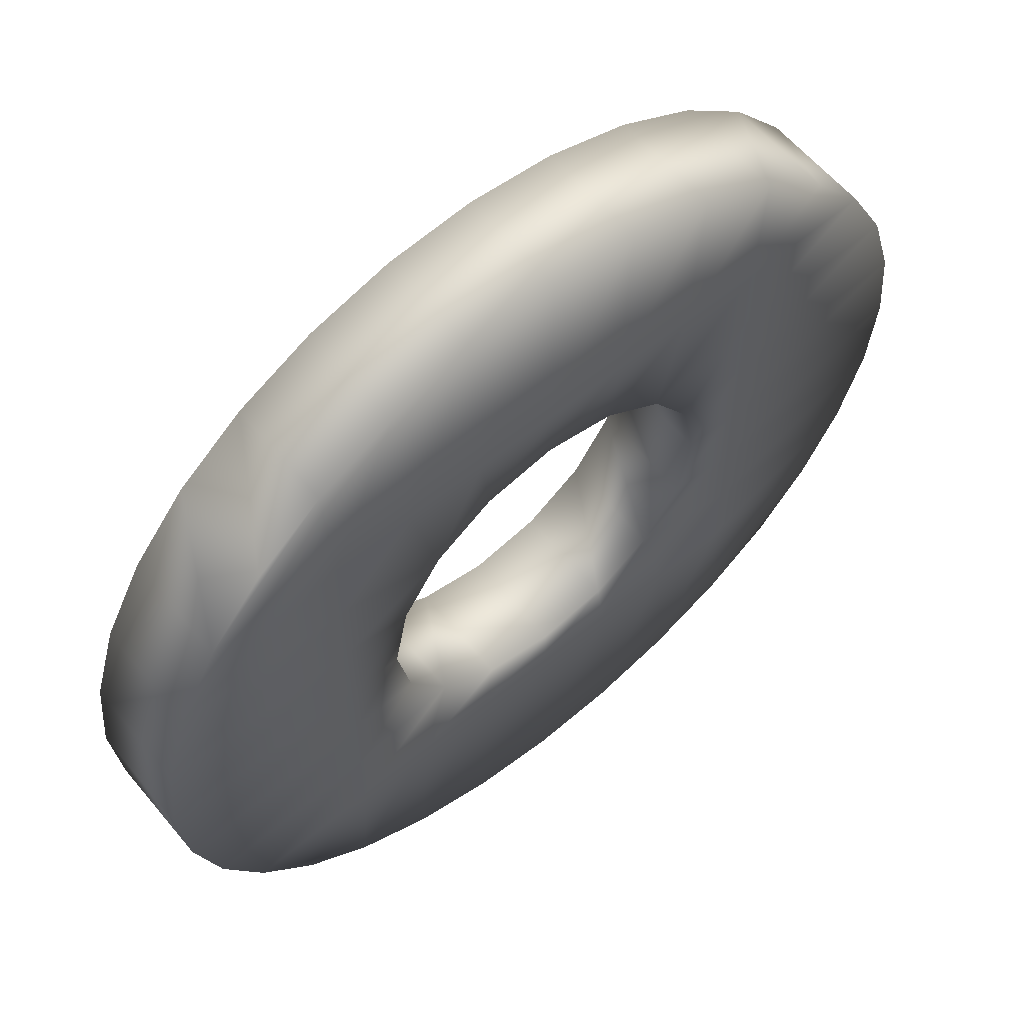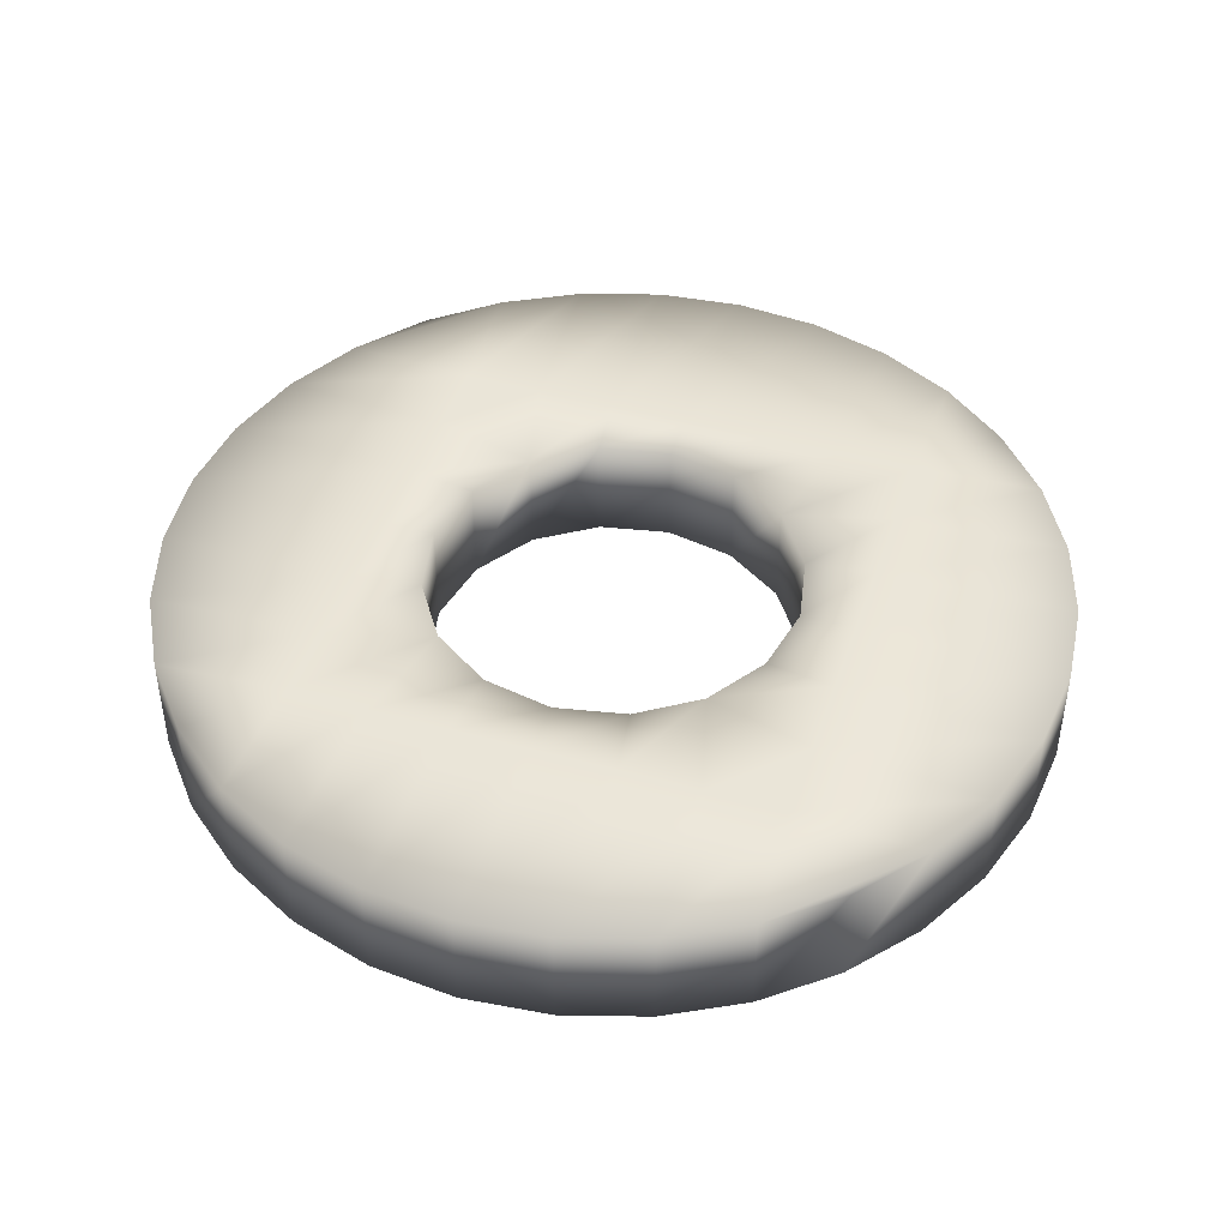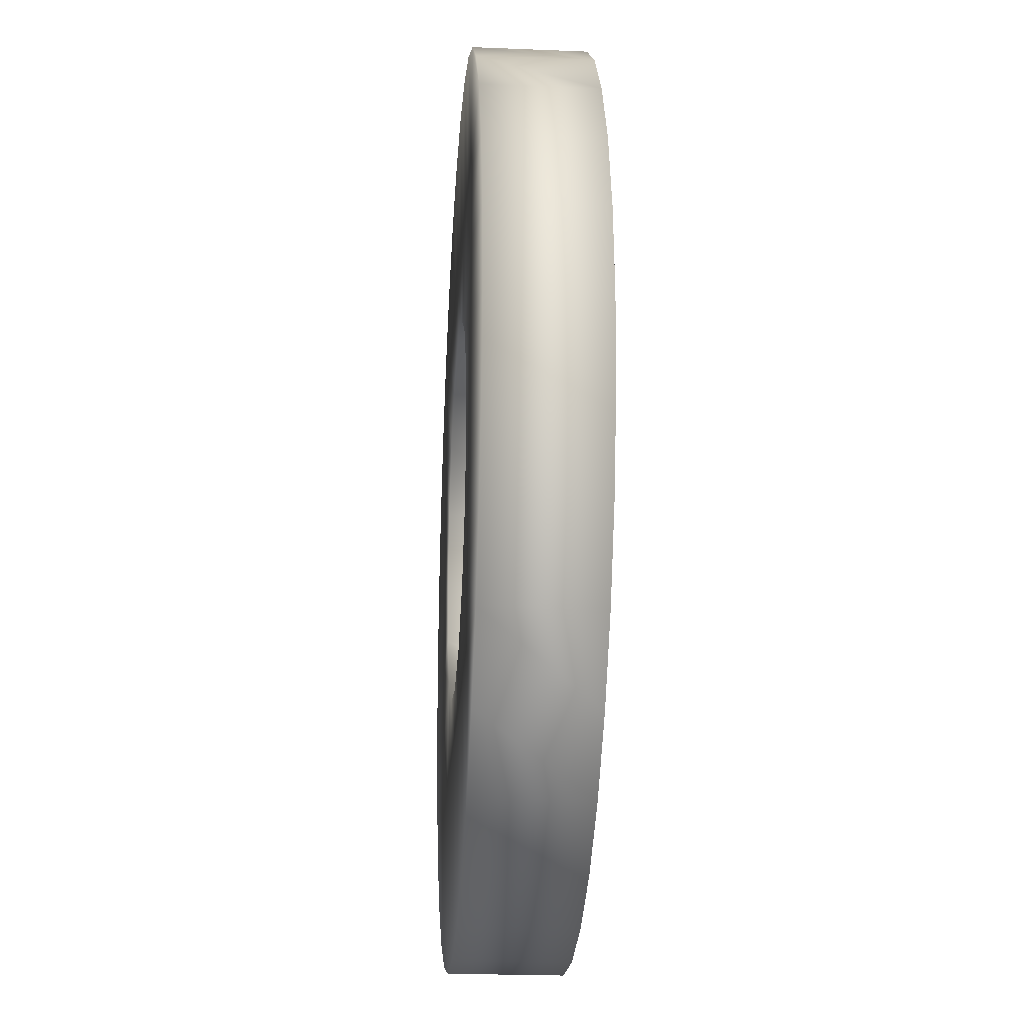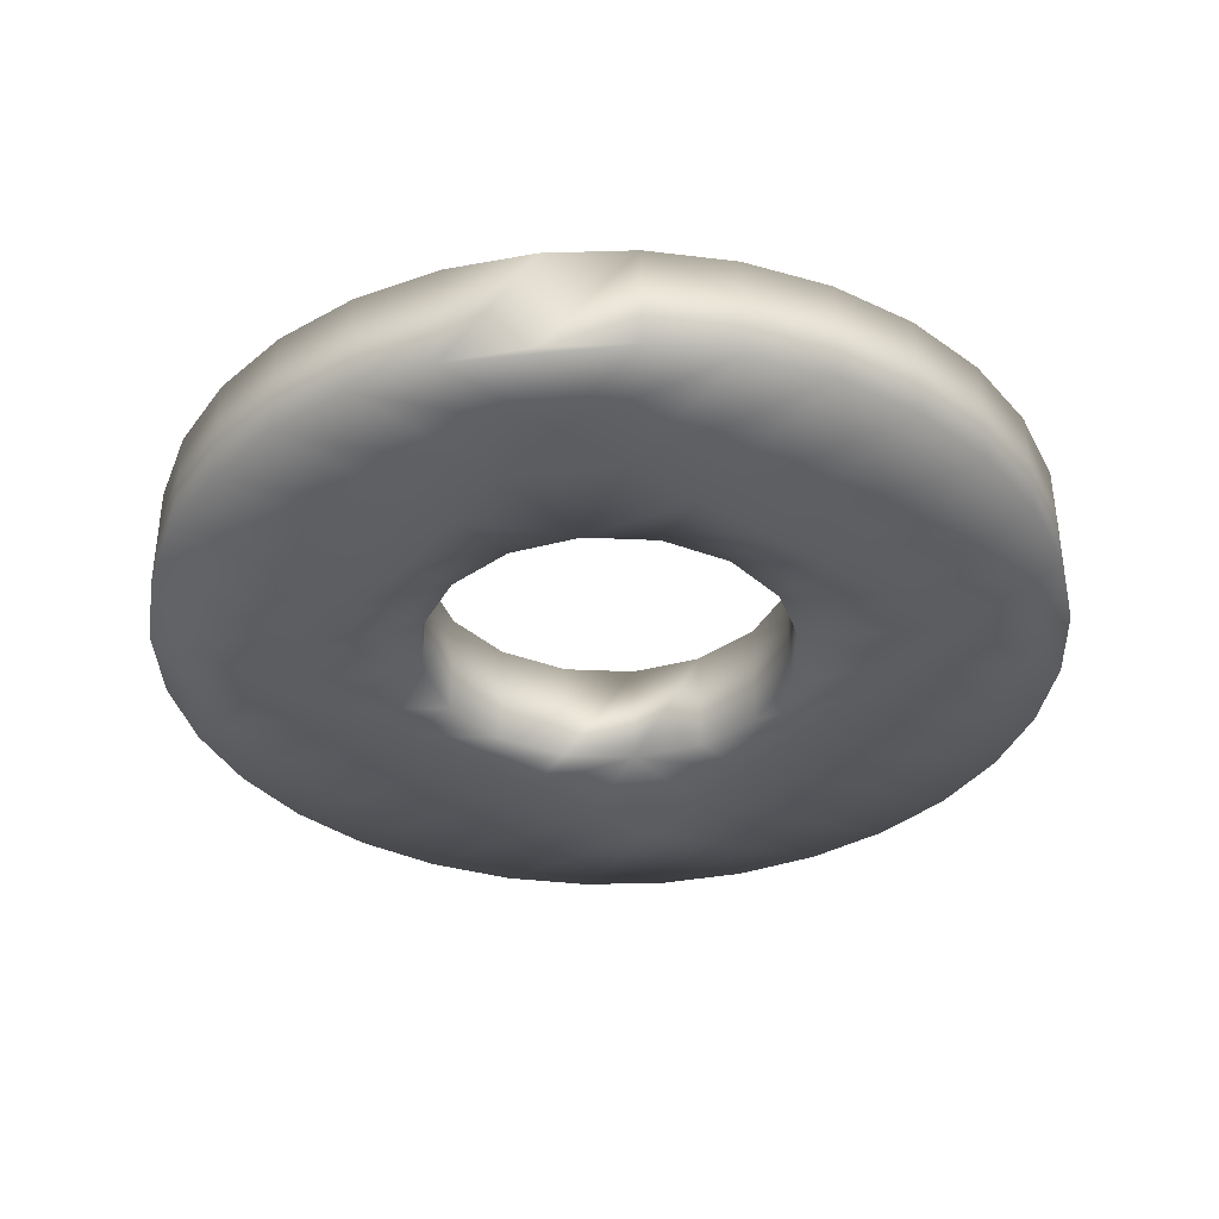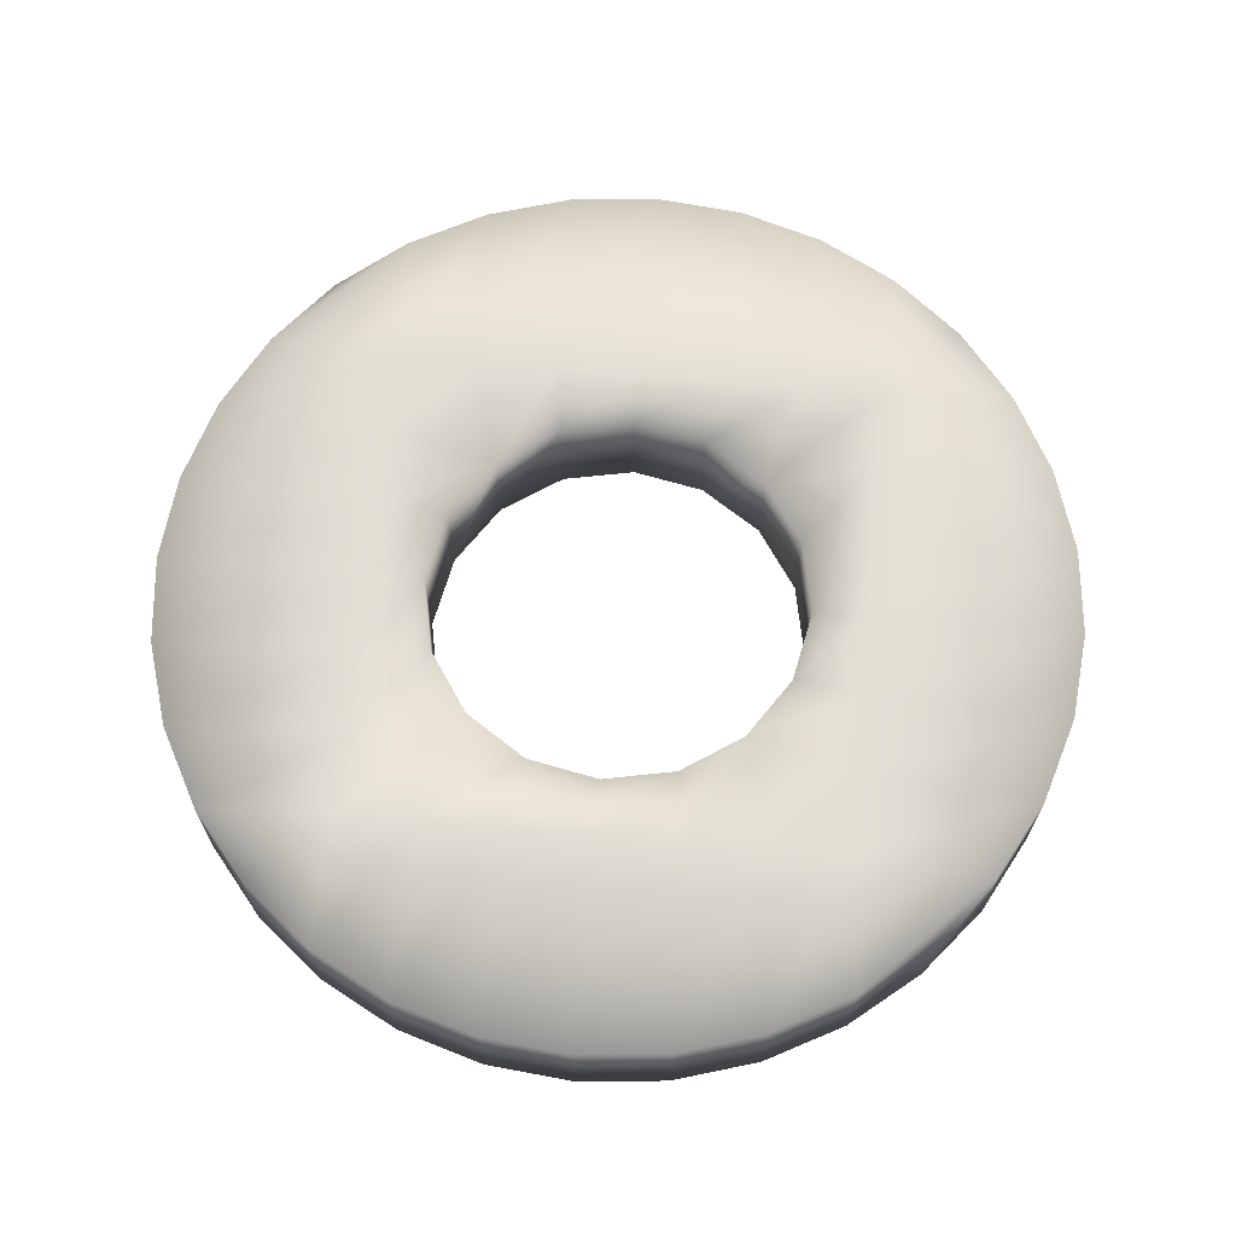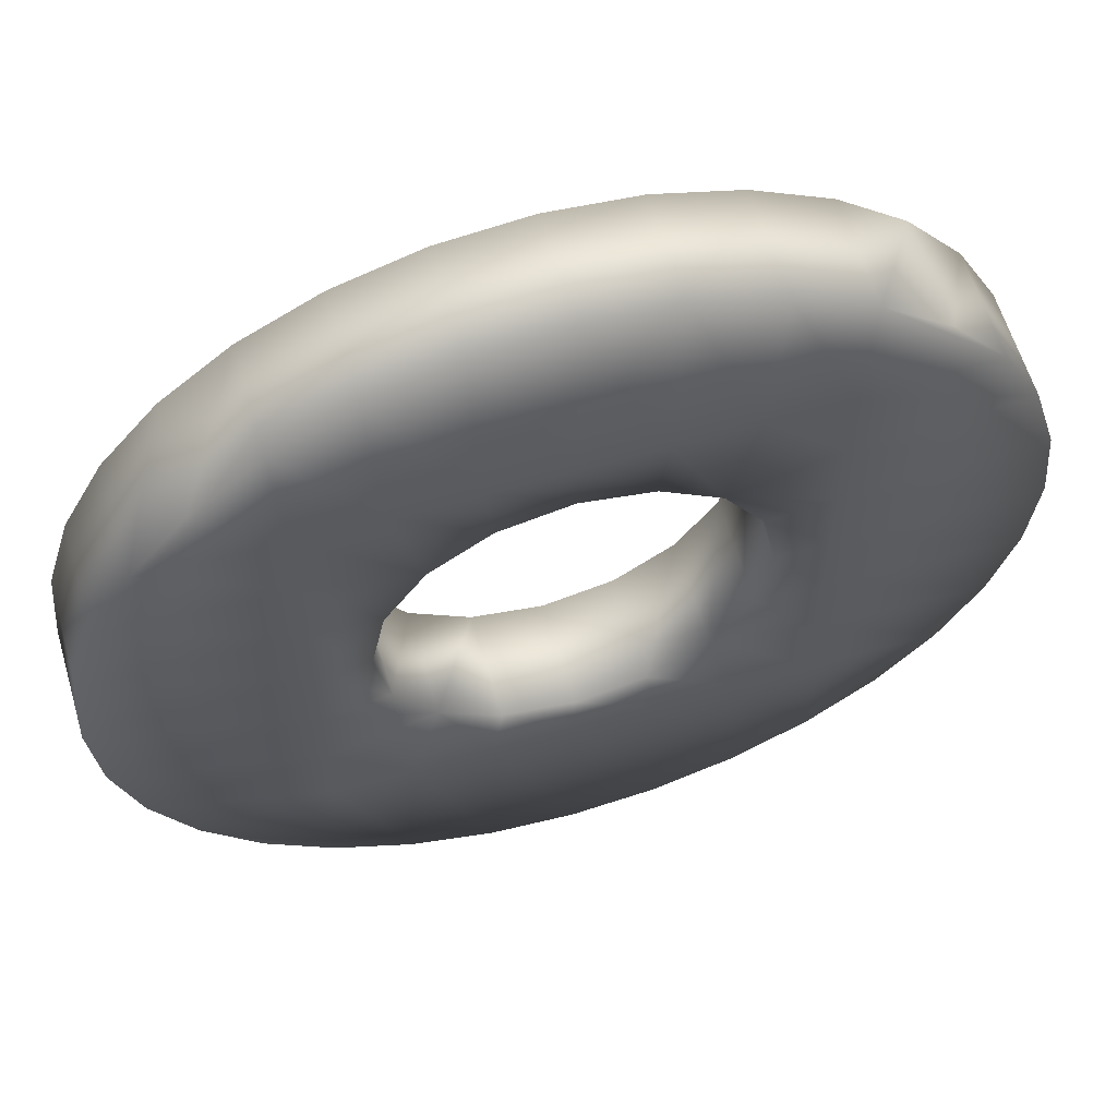
<metadata>
{"format":"obj","ext":"obj","renderer":"f3d","projection":"perspective","resolution":1024,"background":"white","views":[{"elev":60.2,"azim":-39.6,"up":"+Y"},{"elev":44.6,"azim":-162.1,"up":"+Z"},{"elev":-23.9,"azim":-93.9,"up":"+Y"},{"elev":-36.5,"azim":-127.2,"up":"+Z"},{"elev":67.0,"azim":-174.9,"up":"+Z"},{"elev":60.7,"azim":163.6,"up":"+Y"}]}
</metadata>
<code>
v -0.9574 -0.6397 -0.1405
v -1.064 -0.4407 -0.1405
v -0.6209 -0.4139 -0.1405
v -0.6209 -0.6209 -0.1405
v -0.9574 -0.6397 0.1405
v -0.6209 -0.6209 0.1405
v -0.6209 -0.4139 0.1405
v -1.064 -0.4407 0.1405
v -0.8142 -0.8142 -0.1405
v -0.6397 -0.9574 -0.1405
v -0.8142 -0.8142 0.1405
v -0.6397 -0.9574 0.1405
v -0.3403 -0.3403 -0.1405
v -0.4139 -0.6209 -0.1405
v -0.4139 -0.6209 0.1405
v -0.3403 -0.3403 0.1405
v -0.4407 -1.064 -0.1405
v -0.4407 -1.064 0.1405
v -0.1842 -0.4446 -0.1405
v -0.207 -0.6209 -0.1405
v -0.207 -0.6209 0.1405
v -0.1842 -0.4446 0.1405
v -0.2246 -1.129 -0.1405
v -0.2246 -1.129 0.1405
v 0 -0.4812 -0.1405
v 0 -0.6209 -0.1405
v 0 -0.6209 0.1405
v 0 -0.4812 0.1405
v 0 -1.151 -0.1405
v 0 -1.151 0.1405
v 0.1842 -0.4446 -0.1405
v 0.207 -0.6209 -0.1405
v 0.207 -0.6209 0.1405
v 0.1842 -0.4446 0.1405
v 0.2246 -1.129 -0.1405
v 0.2246 -1.129 0.1405
v 0.3403 -0.3403 -0.1405
v 0.4139 -0.6209 -0.1405
v 0.4139 -0.6209 0.1405
v 0.3403 -0.3403 0.1405
v 0.4407 -1.064 -0.1405
v 0.4407 -1.064 0.1405
v 0.6209 -0.4139 -0.1405
v 0.6209 -0.6209 -0.1405
v 0.6209 -0.6209 0.1405
v 0.6209 -0.4139 0.1405
v 0.6397 -0.9574 -0.1405
v 0.6397 -0.9574 0.1405
v 1.064 -0.4407 -0.1405
v 0.9574 -0.6397 -0.1405
v 1.064 -0.4407 0.1405
v 0.9574 -0.6397 0.1405
v 0.8142 -0.8142 -0.1405
v 0.8142 -0.8142 0.1405
v -1.129 -0.2246 -0.1405
v -1.151 0 -0.1405
v -0.6209 0 -0.1405
v -0.6209 -0.207 -0.1405
v -1.129 -0.2246 0.1405
v -0.6209 -0.207 0.1405
v -0.6209 0 0.1405
v -1.151 -0 0.1405
v -0.4812 -0 -0.1405
v -0.4446 -0.1842 -0.1405
v -0.4812 -0 0.1405
v -0.4446 -0.1842 0.1405
v 0.4446 -0.1842 -0.1405
v 0.4812 0 -0.1405
v 0.6209 0 -0.1405
v 0.6209 -0.207 -0.1405
v 0.4446 -0.1842 0.1405
v 0.6209 -0.207 0.1405
v 0.6209 0 0.1405
v 0.4812 -0 0.1405
v 1.151 0 -0.1405
v 1.129 -0.2246 -0.1405
v 1.151 0 0.1405
v 1.129 -0.2246 0.1405
v -0.9574 0.6397 -0.1405
v -0.8142 0.8142 -0.1405
v -0.6397 0.9574 -0.1405
v -0.6209 0.6209 -0.1405
v -0.9574 0.6397 0.1405
v -0.6209 0.6209 0.1405
v -0.6397 0.9574 0.1405
v -0.8142 0.8142 0.1405
v -1.064 0.4407 -0.1405
v -0.6209 0.4139 -0.1405
v -1.064 0.4407 0.1405
v -0.6209 0.4139 0.1405
v -0.4407 1.064 -0.1405
v -0.4139 0.6209 -0.1405
v -0.4139 0.6209 0.1405
v -0.4407 1.064 0.1405
v -0.3403 0.3403 -0.1405
v -0.3403 0.3403 0.1405
v -0.2246 1.129 -0.1405
v -0.207 0.6209 -0.1405
v -0.207 0.6209 0.1405
v -0.2246 1.129 0.1405
v -0.1842 0.4446 -0.1405
v -0.1842 0.4446 0.1405
v -0 1.151 -0.1405
v 0 0.6209 -0.1405
v 0 0.6209 0.1405
v -0 1.151 0.1405
v -0 0.4812 -0.1405
v -0 0.4812 0.1405
v 0.2246 1.129 -0.1405
v 0.207 0.6209 -0.1405
v 0.207 0.6209 0.1405
v 0.2246 1.129 0.1405
v 0.1842 0.4446 -0.1405
v 0.1842 0.4446 0.1405
v 0.4407 1.064 -0.1405
v 0.4139 0.6209 -0.1405
v 0.4139 0.6209 0.1405
v 0.4407 1.064 0.1405
v 0.3403 0.3403 -0.1405
v 0.3403 0.3403 0.1405
v 0.6397 0.9574 -0.1405
v 0.6209 0.6209 -0.1405
v 0.6209 0.6209 0.1405
v 0.6397 0.9574 0.1405
v 0.6209 0.4139 -0.1405
v 0.6209 0.4139 0.1405
v 0.8142 0.8142 -0.1405
v 0.9574 0.6397 -0.1405
v 0.8142 0.8142 0.1405
v 0.9574 0.6397 0.1405
v 1.064 0.4407 -0.1405
v 1.064 0.4407 0.1405
v -1.129 0.2246 -0.1405
v -0.6209 0.207 -0.1405
v -1.129 0.2246 0.1405
v -0.6209 0.207 0.1405
v -0.4446 0.1842 -0.1405
v -0.4446 0.1842 0.1405
v 0.4446 0.1842 -0.1405
v 0.6209 0.207 -0.1405
v 0.4446 0.1842 0.1405
v 0.6209 0.207 0.1405
v 1.129 0.2246 -0.1405
v 1.129 0.2246 0.1405
f 1 2 3
f 1 3 4
f 5 6 7
f 5 7 8
f 2 1 5
f 2 5 8
f 9 1 4
f 9 4 10
f 11 12 6
f 11 6 5
f 1 9 11
f 1 11 5
f 9 10 12
f 9 12 11
f 4 3 13
f 4 13 14
f 6 15 16
f 6 16 7
f 10 4 14
f 10 14 17
f 12 18 15
f 12 15 6
f 10 17 18
f 10 18 12
f 14 13 19
f 14 19 20
f 15 21 22
f 15 22 16
f 19 13 16
f 19 16 22
f 17 14 20
f 17 20 23
f 18 24 21
f 18 21 15
f 17 23 24
f 17 24 18
f 20 19 25
f 20 25 26
f 21 27 28
f 21 28 22
f 25 19 22
f 25 22 28
f 23 20 26
f 23 26 29
f 24 30 27
f 24 27 21
f 23 29 30
f 23 30 24
f 26 25 31
f 26 31 32
f 27 33 34
f 27 34 28
f 31 25 28
f 31 28 34
f 29 26 32
f 29 32 35
f 30 36 33
f 30 33 27
f 29 35 36
f 29 36 30
f 32 31 37
f 32 37 38
f 33 39 40
f 33 40 34
f 37 31 34
f 37 34 40
f 35 32 38
f 35 38 41
f 36 42 39
f 36 39 33
f 35 41 42
f 35 42 36
f 38 37 43
f 38 43 44
f 39 45 46
f 39 46 40
f 41 38 44
f 41 44 47
f 42 48 45
f 42 45 39
f 41 47 48
f 41 48 42
f 44 43 49
f 44 49 50
f 50 49 51
f 50 51 52
f 45 52 51
f 45 51 46
f 47 44 50
f 47 50 53
f 53 50 52
f 53 52 54
f 48 54 52
f 48 52 45
f 47 53 54
f 47 54 48
f 55 56 57
f 55 57 58
f 59 60 61
f 59 61 62
f 56 55 59
f 56 59 62
f 2 55 58
f 2 58 3
f 8 7 60
f 8 60 59
f 55 2 8
f 55 8 59
f 58 57 63
f 58 63 64
f 64 63 65
f 64 65 66
f 60 66 65
f 60 65 61
f 3 58 64
f 3 64 13
f 13 64 66
f 13 66 16
f 7 16 66
f 7 66 60
f 67 68 69
f 67 69 70
f 71 72 73
f 71 73 74
f 68 67 71
f 68 71 74
f 37 67 70
f 37 70 43
f 40 46 72
f 40 72 71
f 67 37 40
f 67 40 71
f 70 69 75
f 70 75 76
f 76 75 77
f 76 77 78
f 72 78 77
f 72 77 73
f 43 70 76
f 43 76 49
f 49 76 78
f 49 78 51
f 46 51 78
f 46 78 72
f 79 80 81
f 79 81 82
f 83 84 85
f 83 85 86
f 80 79 83
f 80 83 86
f 81 80 86
f 81 86 85
f 87 79 82
f 87 82 88
f 89 90 84
f 89 84 83
f 79 87 89
f 79 89 83
f 82 81 91
f 82 91 92
f 84 93 94
f 84 94 85
f 91 81 85
f 91 85 94
f 88 82 92
f 88 92 95
f 90 96 93
f 90 93 84
f 92 91 97
f 92 97 98
f 93 99 100
f 93 100 94
f 97 91 94
f 97 94 100
f 95 92 98
f 95 98 101
f 96 102 99
f 96 99 93
f 95 101 102
f 95 102 96
f 98 97 103
f 98 103 104
f 99 105 106
f 99 106 100
f 103 97 100
f 103 100 106
f 101 98 104
f 101 104 107
f 102 108 105
f 102 105 99
f 101 107 108
f 101 108 102
f 104 103 109
f 104 109 110
f 105 111 112
f 105 112 106
f 109 103 106
f 109 106 112
f 107 104 110
f 107 110 113
f 108 114 111
f 108 111 105
f 107 113 114
f 107 114 108
f 110 109 115
f 110 115 116
f 111 117 118
f 111 118 112
f 115 109 112
f 115 112 118
f 113 110 116
f 113 116 119
f 114 120 117
f 114 117 111
f 113 119 120
f 113 120 114
f 116 115 121
f 116 121 122
f 117 123 124
f 117 124 118
f 121 115 118
f 121 118 124
f 119 116 122
f 119 122 125
f 120 126 123
f 120 123 117
f 122 121 127
f 122 127 128
f 128 127 129
f 128 129 130
f 123 130 129
f 123 129 124
f 127 121 124
f 127 124 129
f 125 122 128
f 125 128 131
f 131 128 130
f 131 130 132
f 126 132 130
f 126 130 123
f 133 87 88
f 133 88 134
f 135 136 90
f 135 90 89
f 87 133 135
f 87 135 89
f 56 133 134
f 56 134 57
f 62 61 136
f 62 136 135
f 133 56 62
f 133 62 135
f 134 88 95
f 134 95 137
f 137 95 96
f 137 96 138
f 136 138 96
f 136 96 90
f 57 134 137
f 57 137 63
f 63 137 138
f 63 138 65
f 61 65 138
f 61 138 136
f 139 119 125
f 139 125 140
f 141 142 126
f 141 126 120
f 119 139 141
f 119 141 120
f 68 139 140
f 68 140 69
f 74 73 142
f 74 142 141
f 139 68 74
f 139 74 141
f 140 125 131
f 140 131 143
f 143 131 132
f 143 132 144
f 142 144 132
f 142 132 126
f 69 140 143
f 69 143 75
f 75 143 144
f 75 144 77
f 73 77 144
f 73 144 142

</code>
